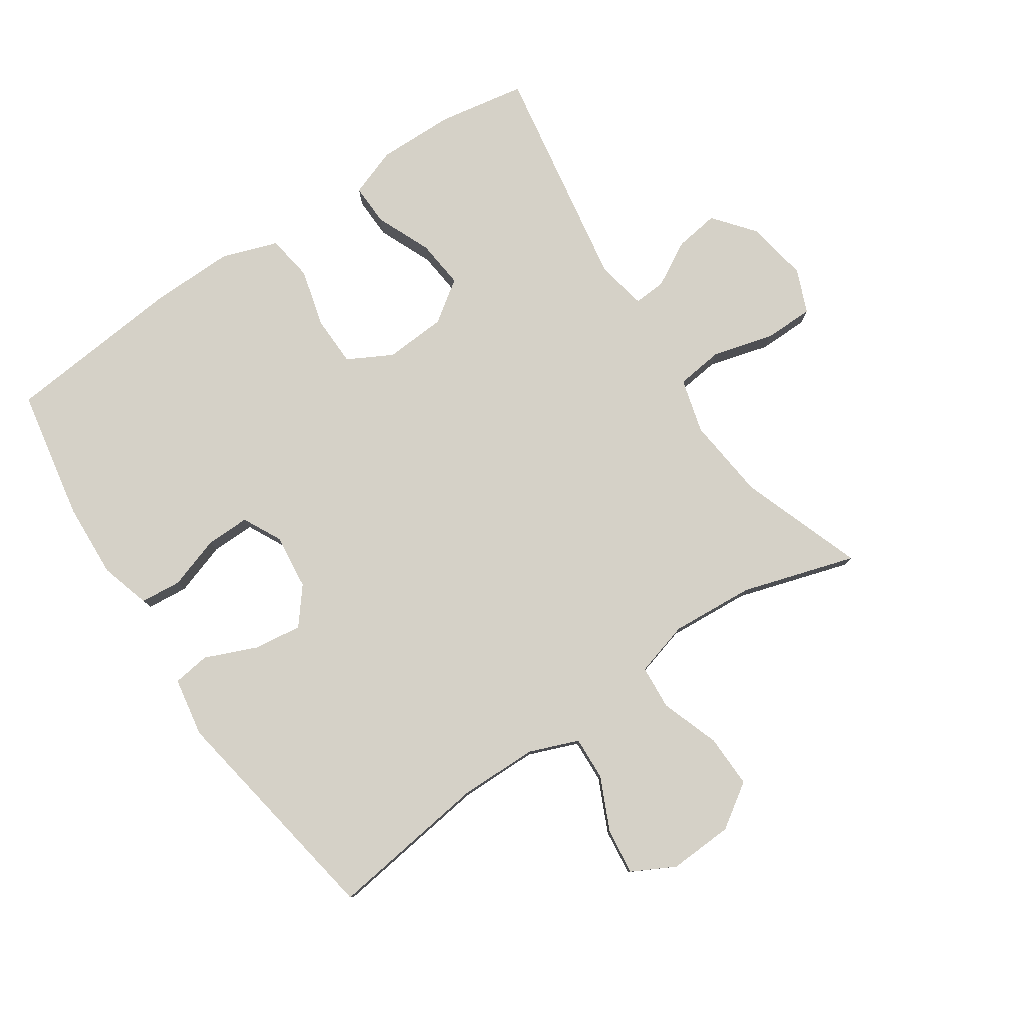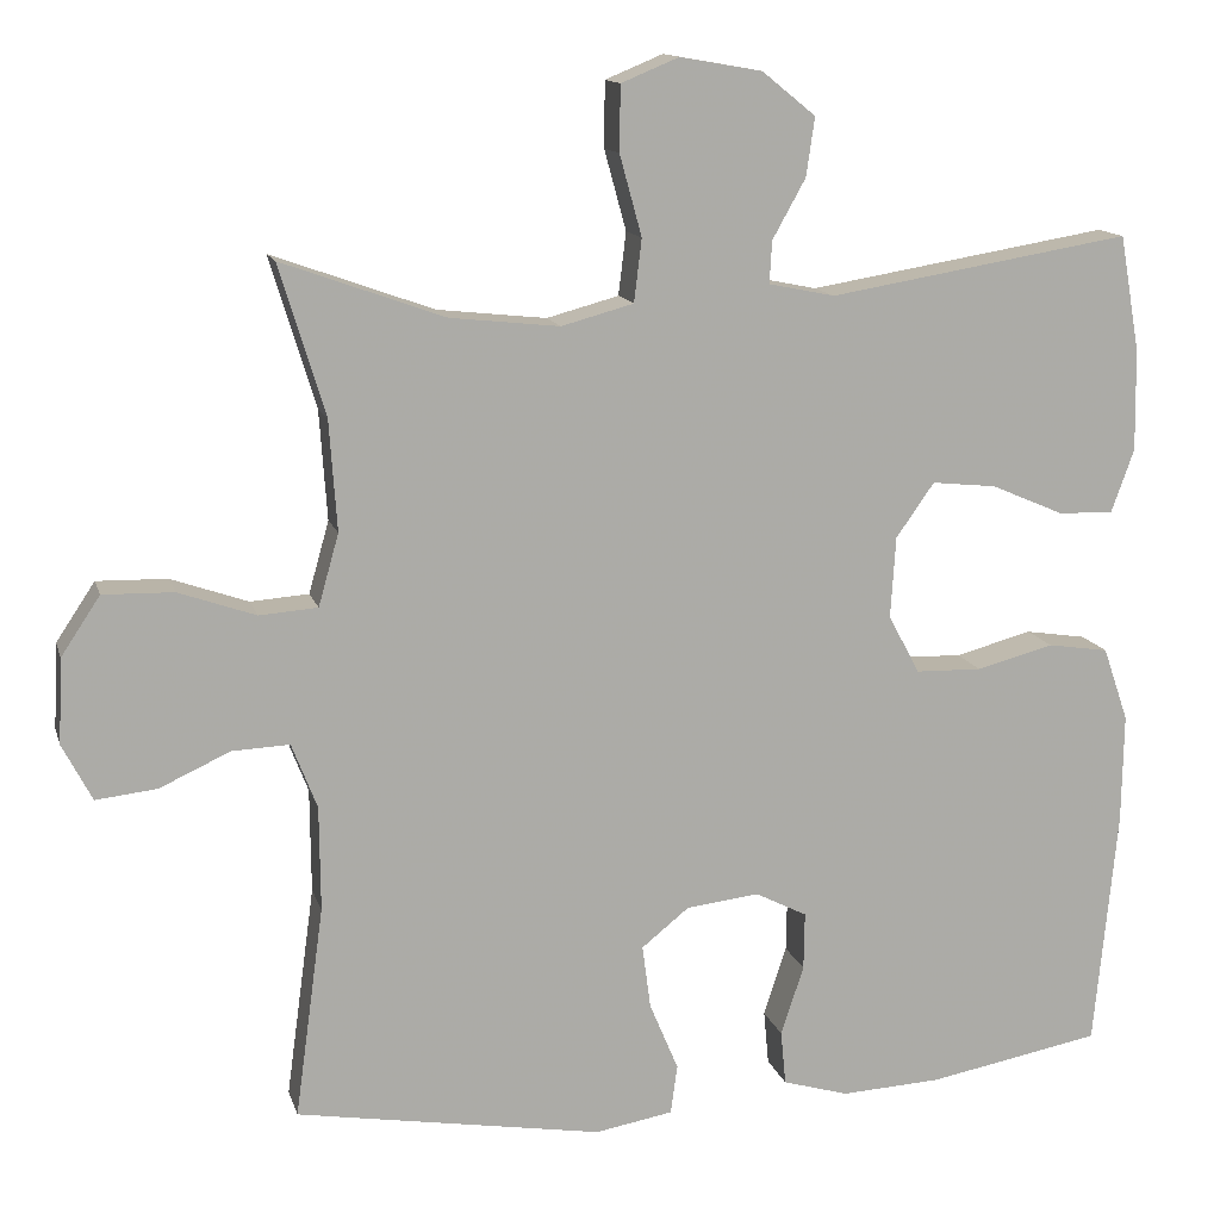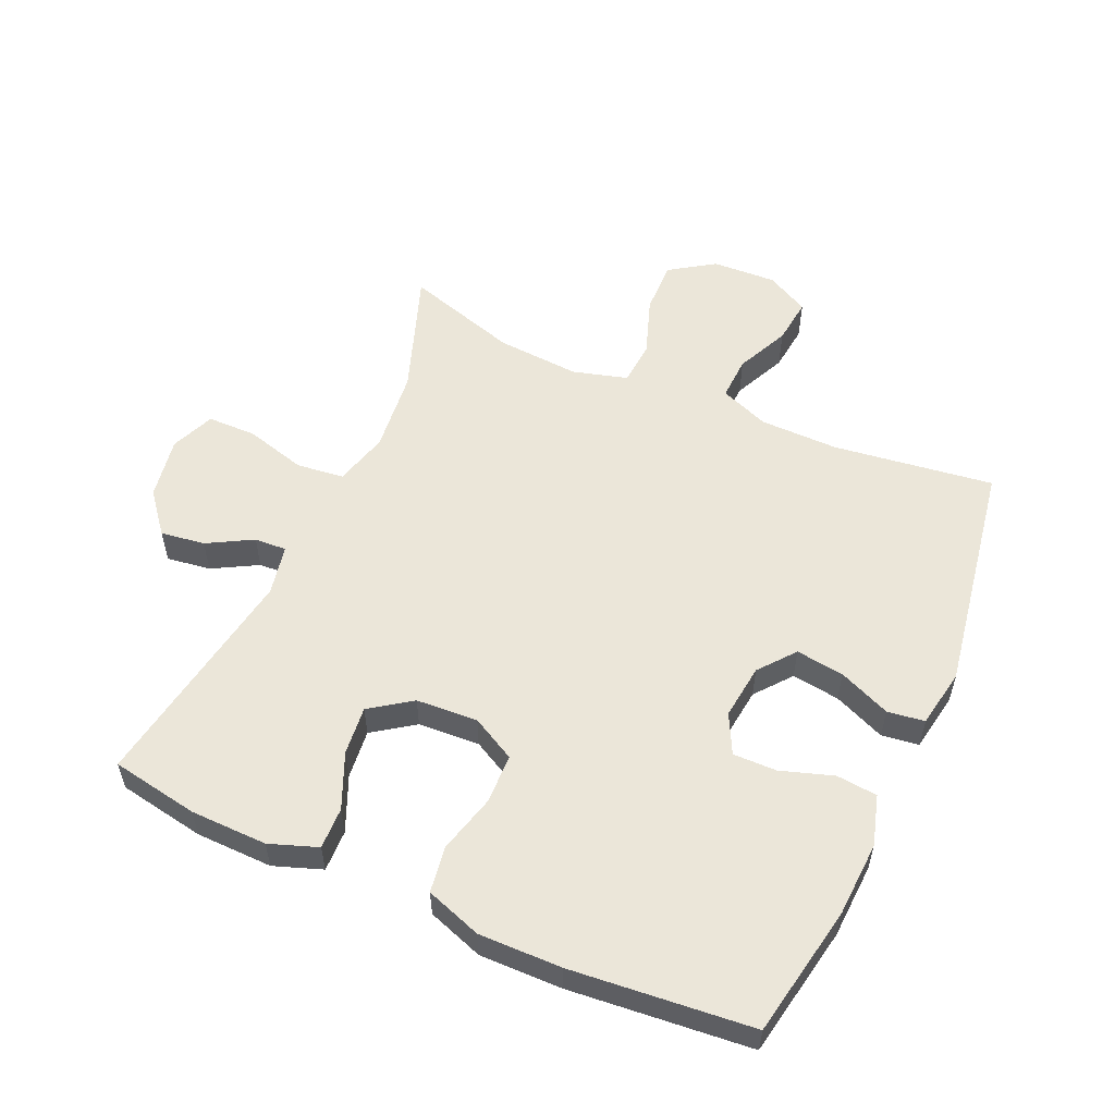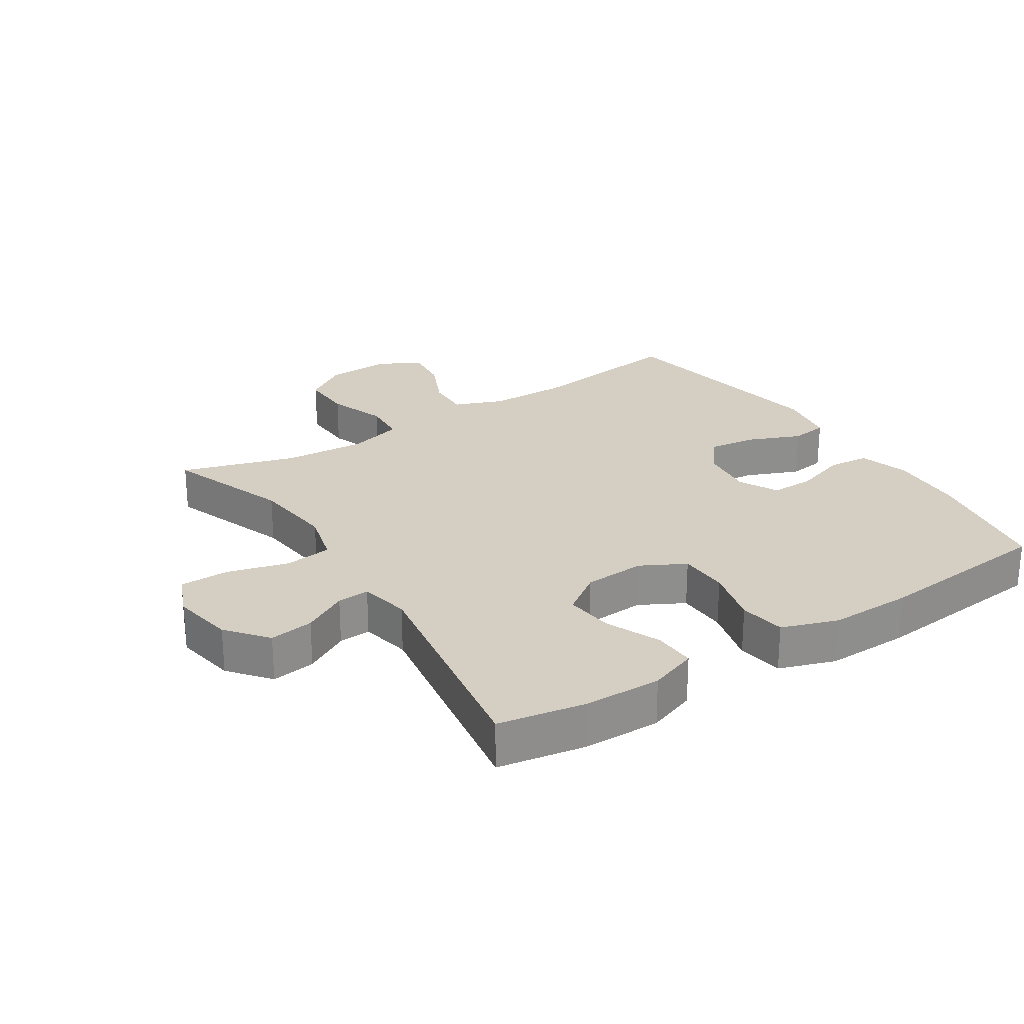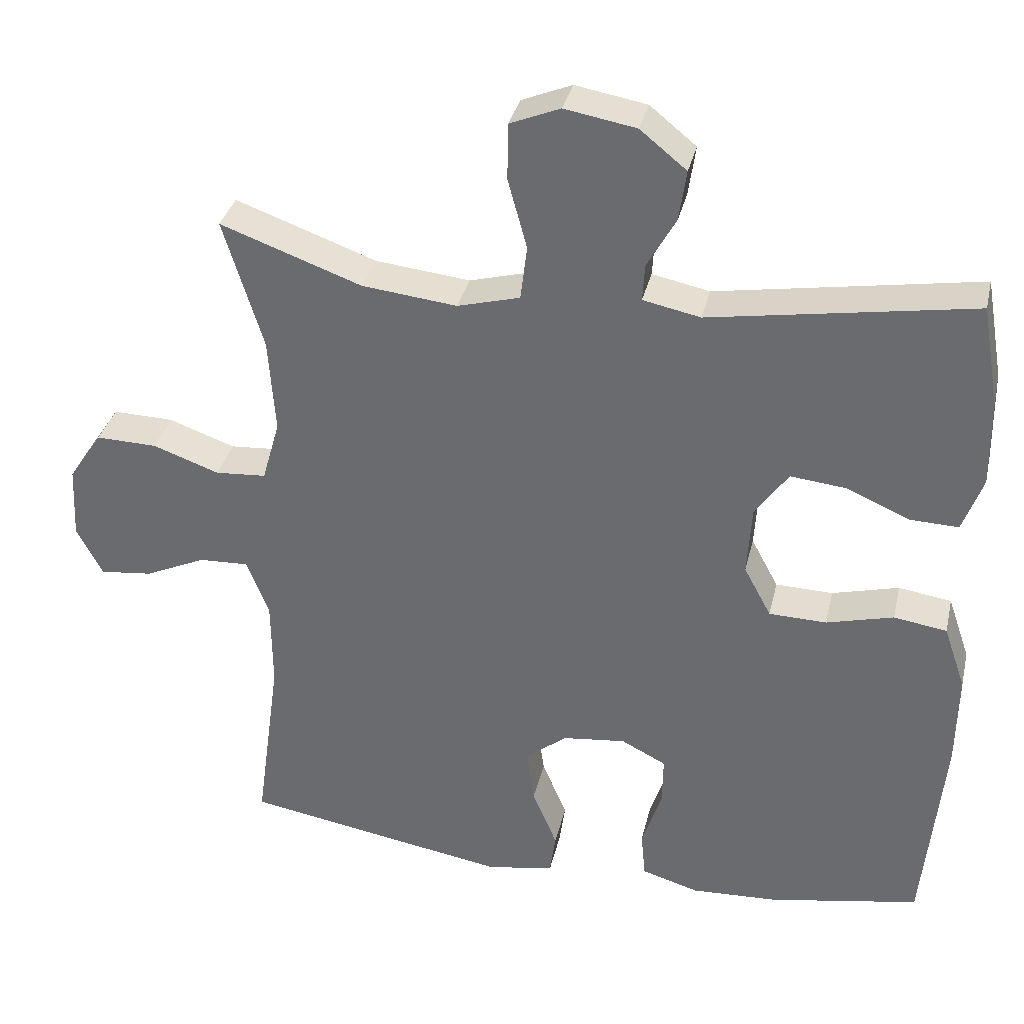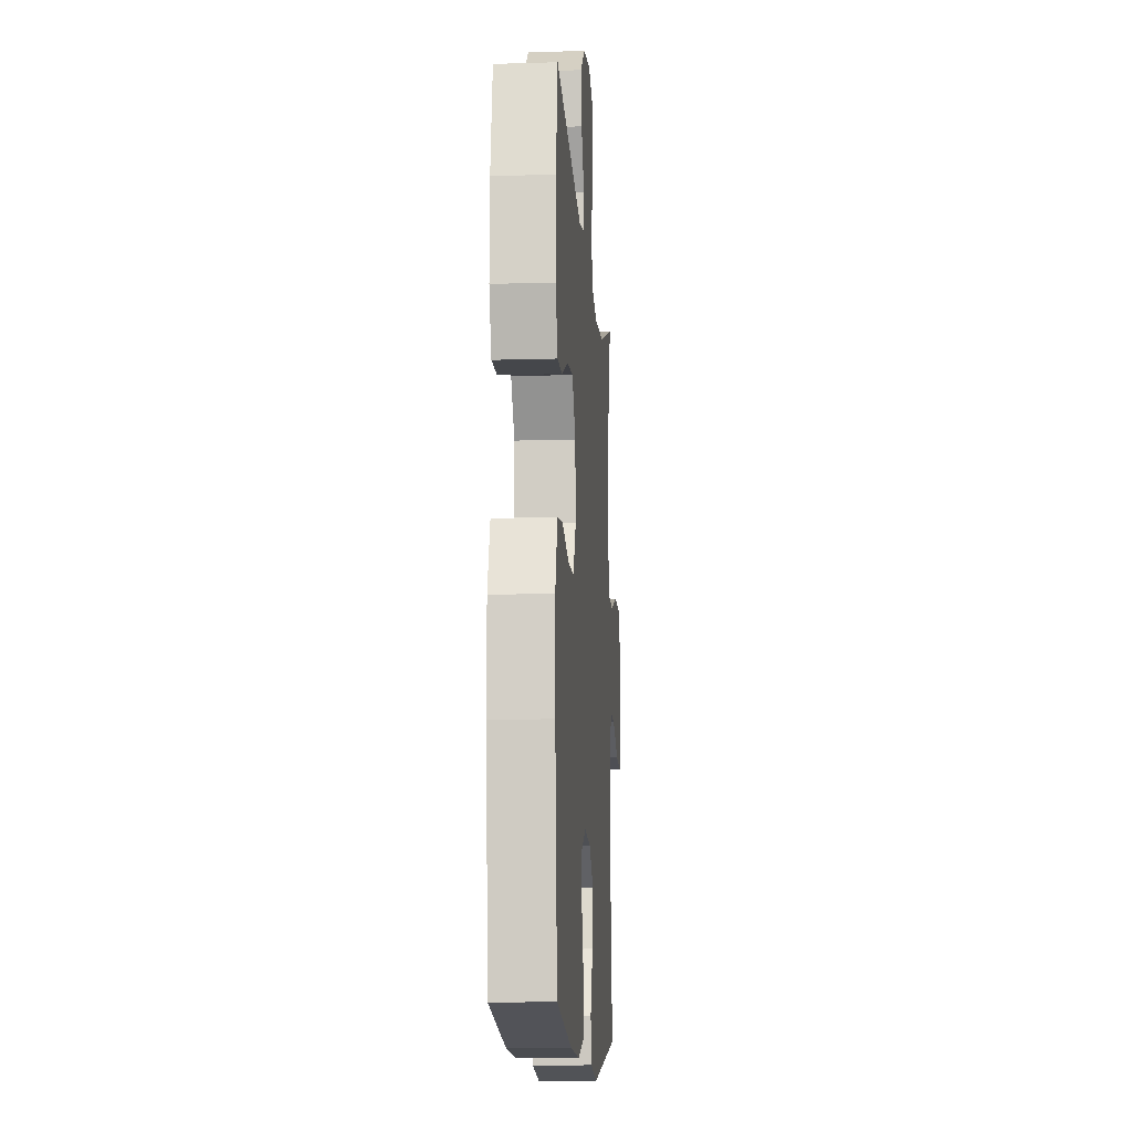
<metadata>
{"format":"obj","ext":"obj","renderer":"f3d","projection":"perspective","resolution":1024,"background":"white","views":[{"elev":79.5,"azim":-123.9,"up":"+Y"},{"elev":13.4,"azim":-14.4,"up":"+Z"},{"elev":55.6,"azim":114.1,"up":"+Y"},{"elev":25.5,"azim":57.1,"up":"+Y"},{"elev":34.4,"azim":12.9,"up":"+Z"},{"elev":-12.0,"azim":94.1,"up":"+Z"}]}
</metadata>
<code>
v 0.5 0.07 -0.5
v 0.295 0.07 -0.538
v 0.177 0.07 -0.544
v 0.099 0.07 -0.521
v 0.093 0.07 -0.457
v 0.12 0.07 -0.375
v 0.121 0.07 -0.307
v 0.06 0.07 -0.276
v -0.026 0.07 -0.286
v -0.082 0.07 -0.331
v -0.072 0.07 -0.406
v -0.038 0.07 -0.487
v -0.046 0.07 -0.545
v -0.138 0.07 -0.561
v -0.5 0.07 -0.5
v -0.466 0.07 -0.25
v -0.467 0.07 -0.127
v -0.497 0.07 -0.05
v -0.565 0.07 -0.053
v -0.648 0.07 -0.091
v -0.72 0.07 -0.099
v -0.755 0.07 -0.032
v -0.75 0.07 0.068
v -0.704 0.07 0.137
v -0.621 0.07 0.135
v -0.53 0.07 0.103
v -0.461 0.07 0.108
v -0.437 0.07 0.193
v -0.446 0.07 0.323
v -0.5 0.07 0.5
v -0.308 0.07 0.431
v -0.179 0.07 0.417
v -0.094 0.07 0.44
v -0.085 0.07 0.514
v -0.111 0.07 0.609
v -0.11 0.07 0.686
v -0.042 0.07 0.714
v 0.055 0.07 0.697
v 0.118 0.07 0.646
v 0.108 0.07 0.577
v 0.069 0.07 0.507
v 0.066 0.07 0.457
v 0.144 0.07 0.441
v 0.5 0.07 0.5
v 0.524 0.07 0.364
v 0.526 0.07 0.244
v 0.499 0.07 0.169
v 0.434 0.07 0.171
v 0.348 0.07 0.208
v 0.272 0.07 0.216
v 0.227 0.07 0.152
v 0.221 0.07 0.056
v 0.258 0.07 -0.013
v 0.336 0.07 -0.015
v 0.427 0.07 0.009
v 0.499 0.07 -0.002
v 0.529 0.07 -0.089
v 0.527 0.07 -0.218
v 0.5 0 -0.5
v 0.295 0 -0.538
v 0.177 0 -0.544
v 0.099 0 -0.521
v 0.093 0 -0.457
v 0.12 0 -0.375
v 0.121 0 -0.307
v 0.06 0 -0.276
v -0.026 0 -0.286
v -0.082 0 -0.331
v -0.072 0 -0.406
v -0.038 0 -0.487
v -0.046 0 -0.545
v -0.138 0 -0.561
v -0.5 0 -0.5
v -0.466 0 -0.25
v -0.467 0 -0.127
v -0.497 0 -0.05
v -0.565 0 -0.053
v -0.648 0 -0.091
v -0.72 0 -0.099
v -0.755 0 -0.032
v -0.75 0 0.068
v -0.704 0 0.137
v -0.621 0 0.135
v -0.53 0 0.103
v -0.461 0 0.108
v -0.437 0 0.193
v -0.446 0 0.323
v -0.5 0 0.5
v -0.308 0 0.431
v -0.179 0 0.417
v -0.094 0 0.44
v -0.085 0 0.514
v -0.111 0 0.609
v -0.11 0 0.686
v -0.042 0 0.714
v 0.055 0 0.697
v 0.118 0 0.646
v 0.108 0 0.577
v 0.069 0 0.507
v 0.066 0 0.457
v 0.144 0 0.441
v 0.5 0 0.5
v 0.524 0 0.364
v 0.526 0 0.244
v 0.499 0 0.169
v 0.434 0 0.171
v 0.348 0 0.208
v 0.272 0 0.216
v 0.227 0 0.152
v 0.221 0 0.056
v 0.258 0 -0.013
v 0.336 0 -0.015
v 0.427 0 0.009
v 0.499 0 -0.002
v 0.529 0 -0.089
v 0.527 0 -0.218
f 54 55 56 57
f 53 54 57 58
f 46 47 48 49
f 46 49 50
f 43 44 45 46
f 42 43 46 50
f 38 39 40 41
f 38 41 42
f 37 38 42
f 34 35 36 37
f 33 34 37 42
f 32 33 42 50
f 29 30 31
f 28 29 31 32
f 27 28 32 50
f 23 24 25 26
f 23 26 27
f 22 23 27
f 19 20 21 22
f 18 19 22 27
f 17 18 27 50
f 13 14 15 16
f 11 12 13 16
f 10 11 16 17
f 9 10 17
f 8 9 17
f 3 4 5 6
f 3 6 7
f 2 3 7
f 53 58 1 2
f 52 53 2 7
f 51 52 7 8
f 17 50 51
f 8 17 51
f 115 114 113 112
f 116 115 112 111
f 107 106 105 104
f 108 107 104
f 104 103 102 101
f 108 104 101 100
f 99 98 97 96
f 100 99 96
f 100 96 95
f 95 94 93 92
f 100 95 92 91
f 108 100 91 90
f 89 88 87
f 90 89 87 86
f 108 90 86 85
f 84 83 82 81
f 85 84 81
f 85 81 80
f 80 79 78 77
f 85 80 77 76
f 108 85 76 75
f 74 73 72 71
f 74 71 70 69
f 75 74 69 68
f 75 68 67
f 75 67 66
f 64 63 62 61
f 65 64 61
f 65 61 60
f 60 59 116 111
f 65 60 111 110
f 66 65 110 109
f 109 108 75
f 109 75 66
f 1 59 60 2
f 2 60 61 3
f 3 61 62 4
f 4 62 63 5
f 5 63 64 6
f 6 64 65 7
f 7 65 66 8
f 8 66 67 9
f 9 67 68 10
f 10 68 69 11
f 11 69 70 12
f 12 70 71 13
f 13 71 72 14
f 14 72 73 15
f 15 73 74 16
f 16 74 75 17
f 17 75 76 18
f 18 76 77 19
f 19 77 78 20
f 20 78 79 21
f 21 79 80 22
f 22 80 81 23
f 23 81 82 24
f 24 82 83 25
f 25 83 84 26
f 26 84 85 27
f 27 85 86 28
f 28 86 87 29
f 29 87 88 30
f 30 88 89 31
f 31 89 90 32
f 32 90 91 33
f 33 91 92 34
f 34 92 93 35
f 35 93 94 36
f 36 94 95 37
f 37 95 96 38
f 38 96 97 39
f 39 97 98 40
f 40 98 99 41
f 41 99 100 42
f 42 100 101 43
f 43 101 102 44
f 44 102 103 45
f 45 103 104 46
f 46 104 105 47
f 47 105 106 48
f 48 106 107 49
f 49 107 108 50
f 50 108 109 51
f 51 109 110 52
f 52 110 111 53
f 53 111 112 54
f 54 112 113 55
f 55 113 114 56
f 56 114 115 57
f 57 115 116 58
f 58 116 59 1

</code>
